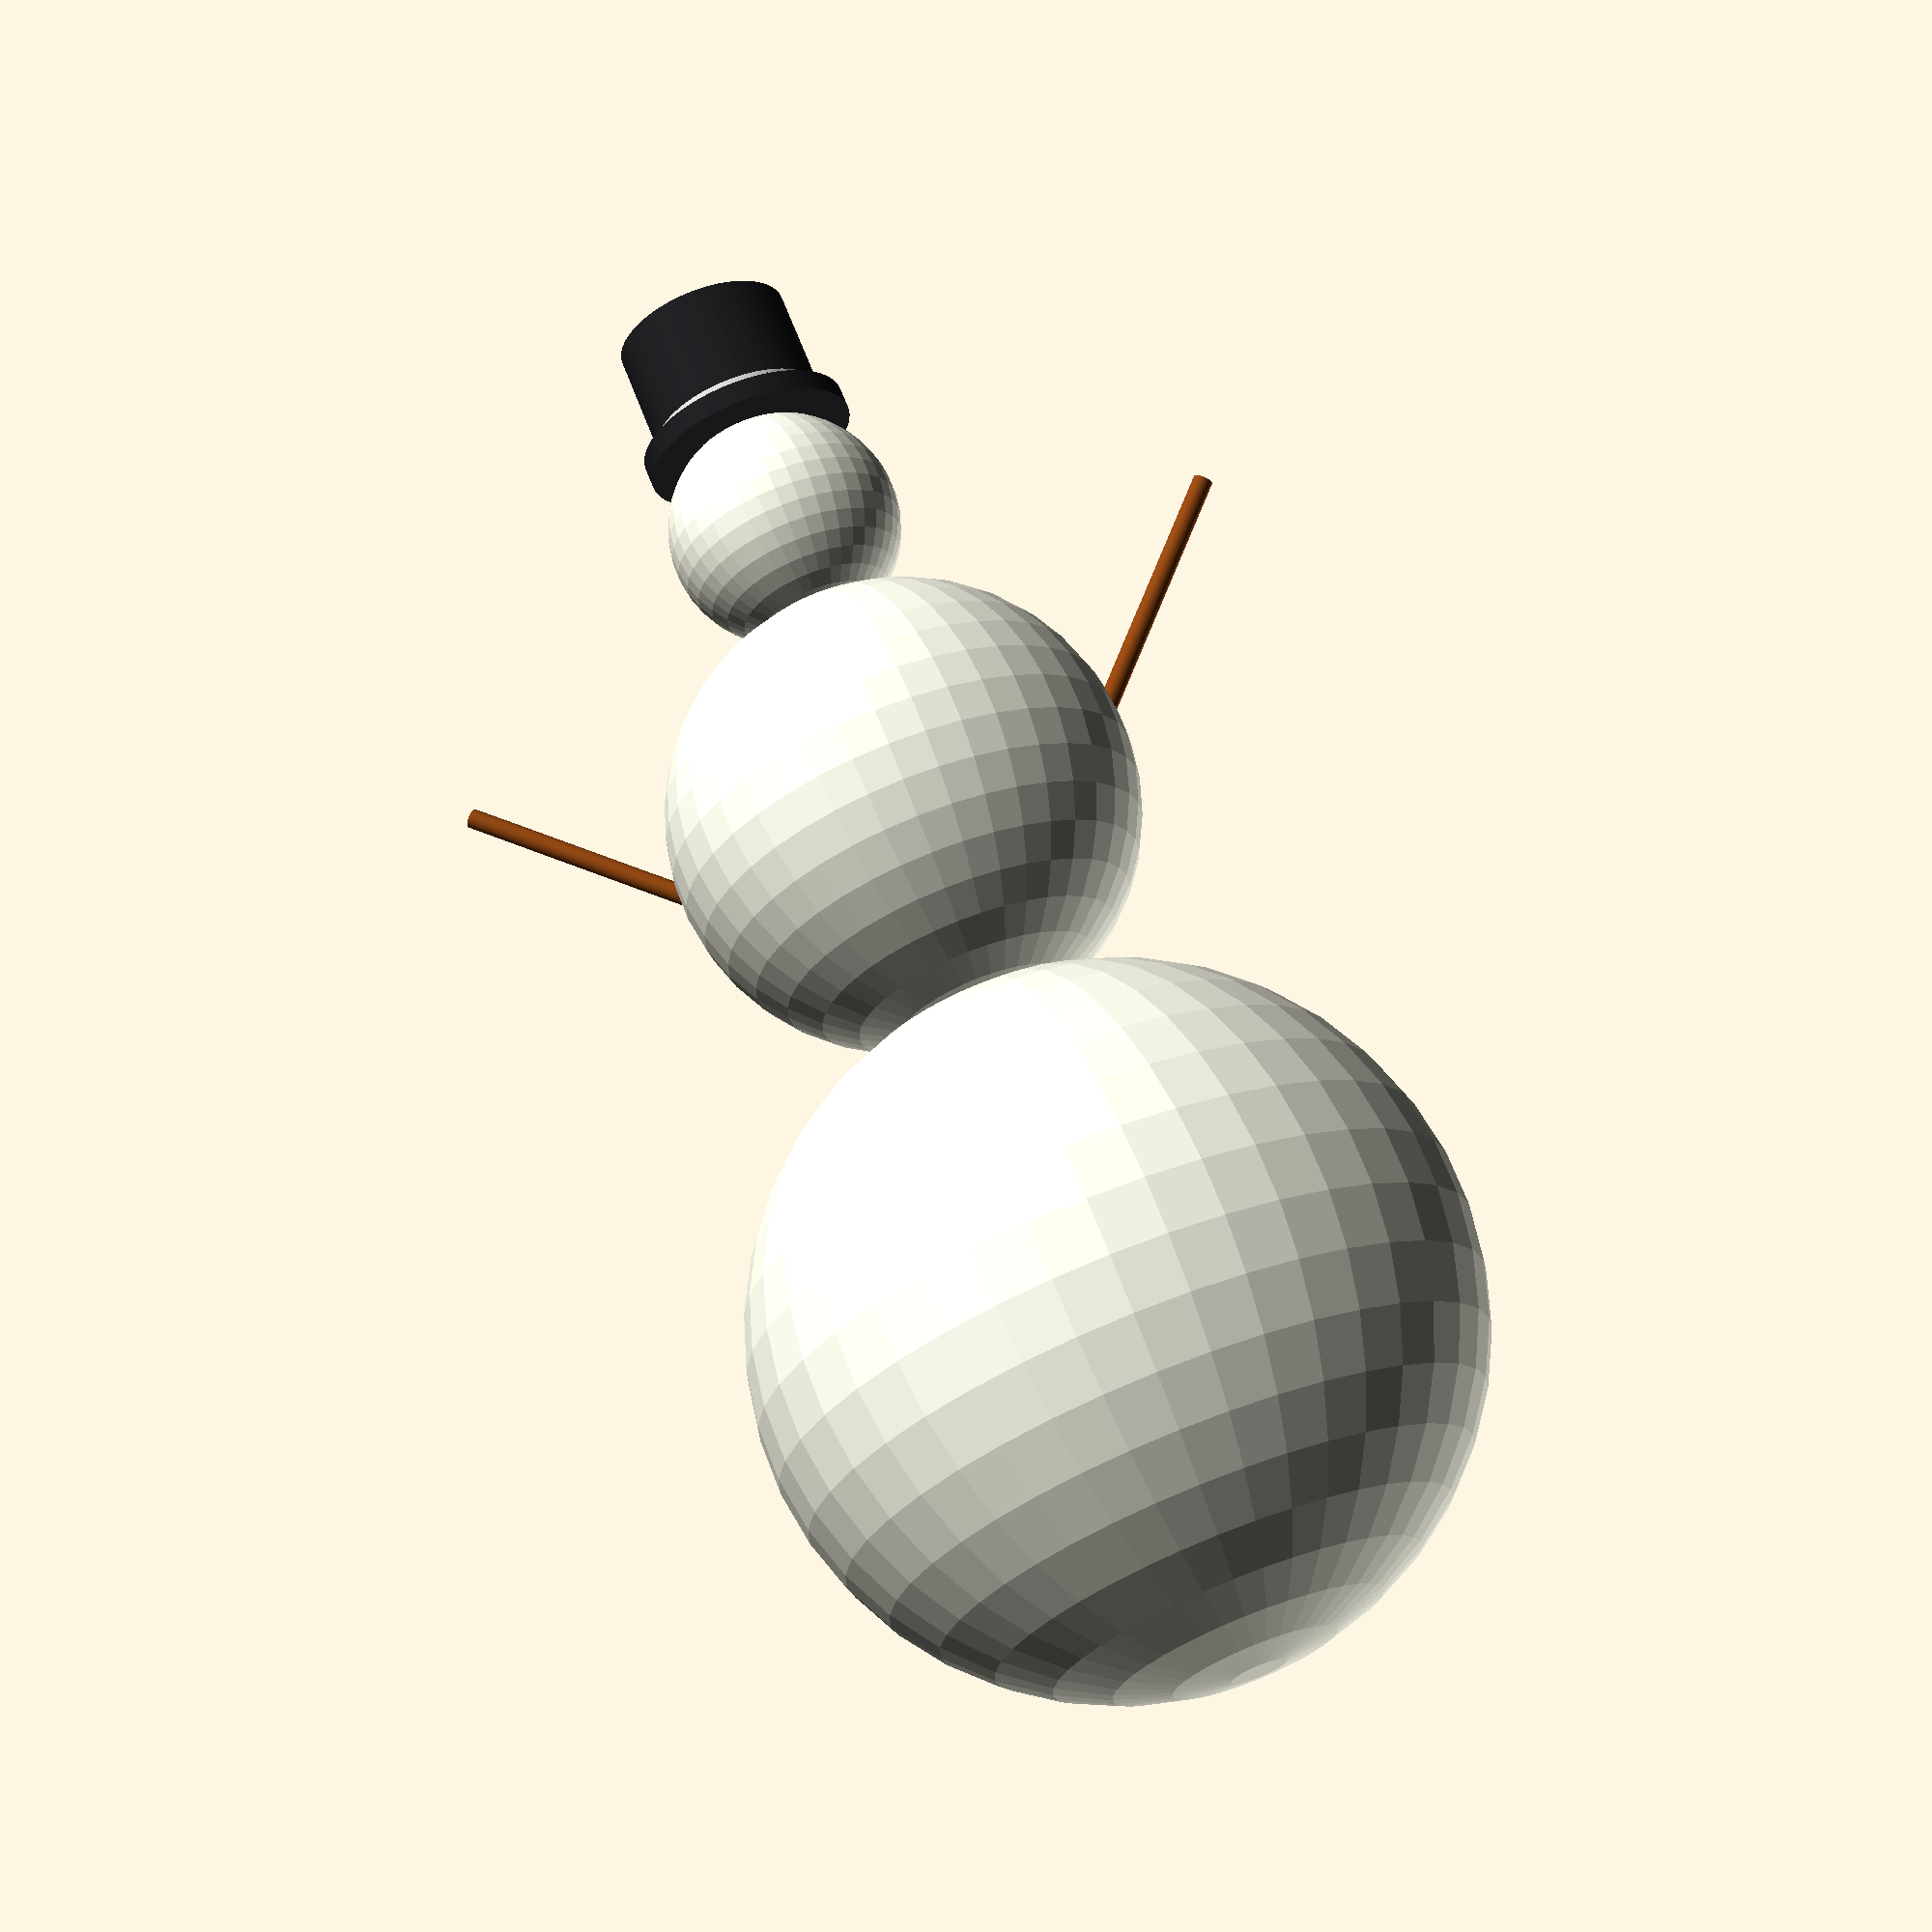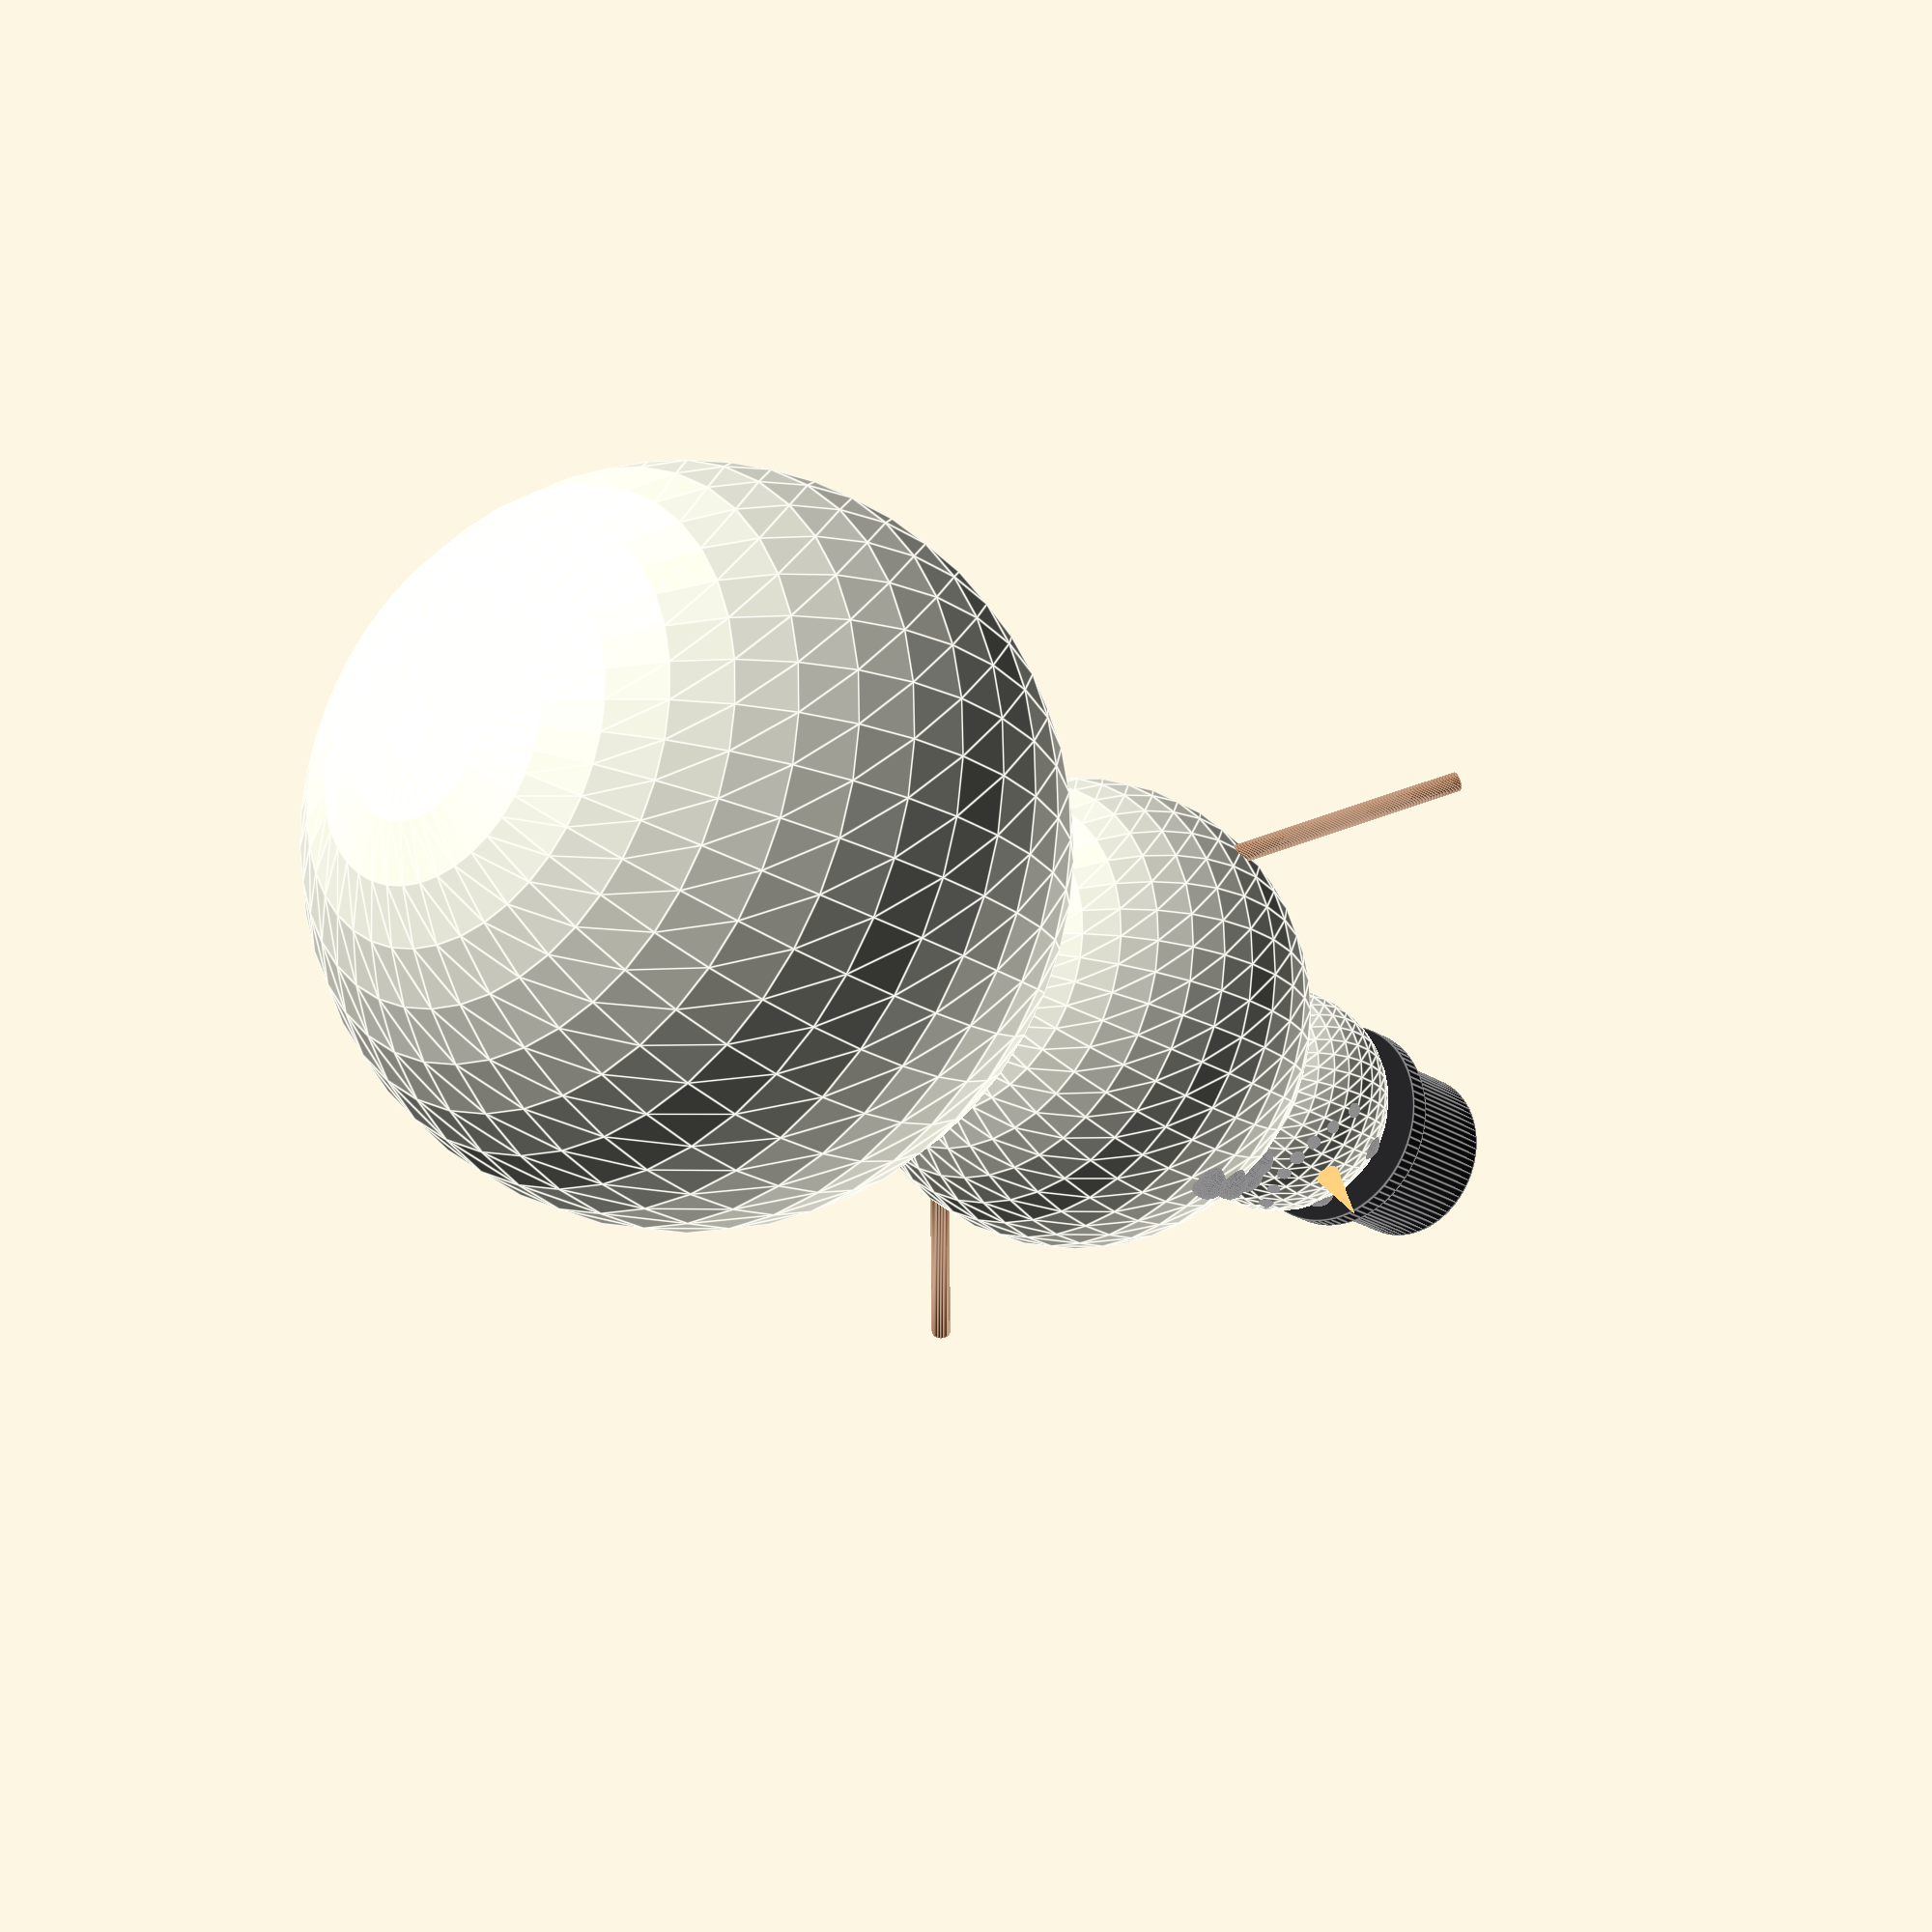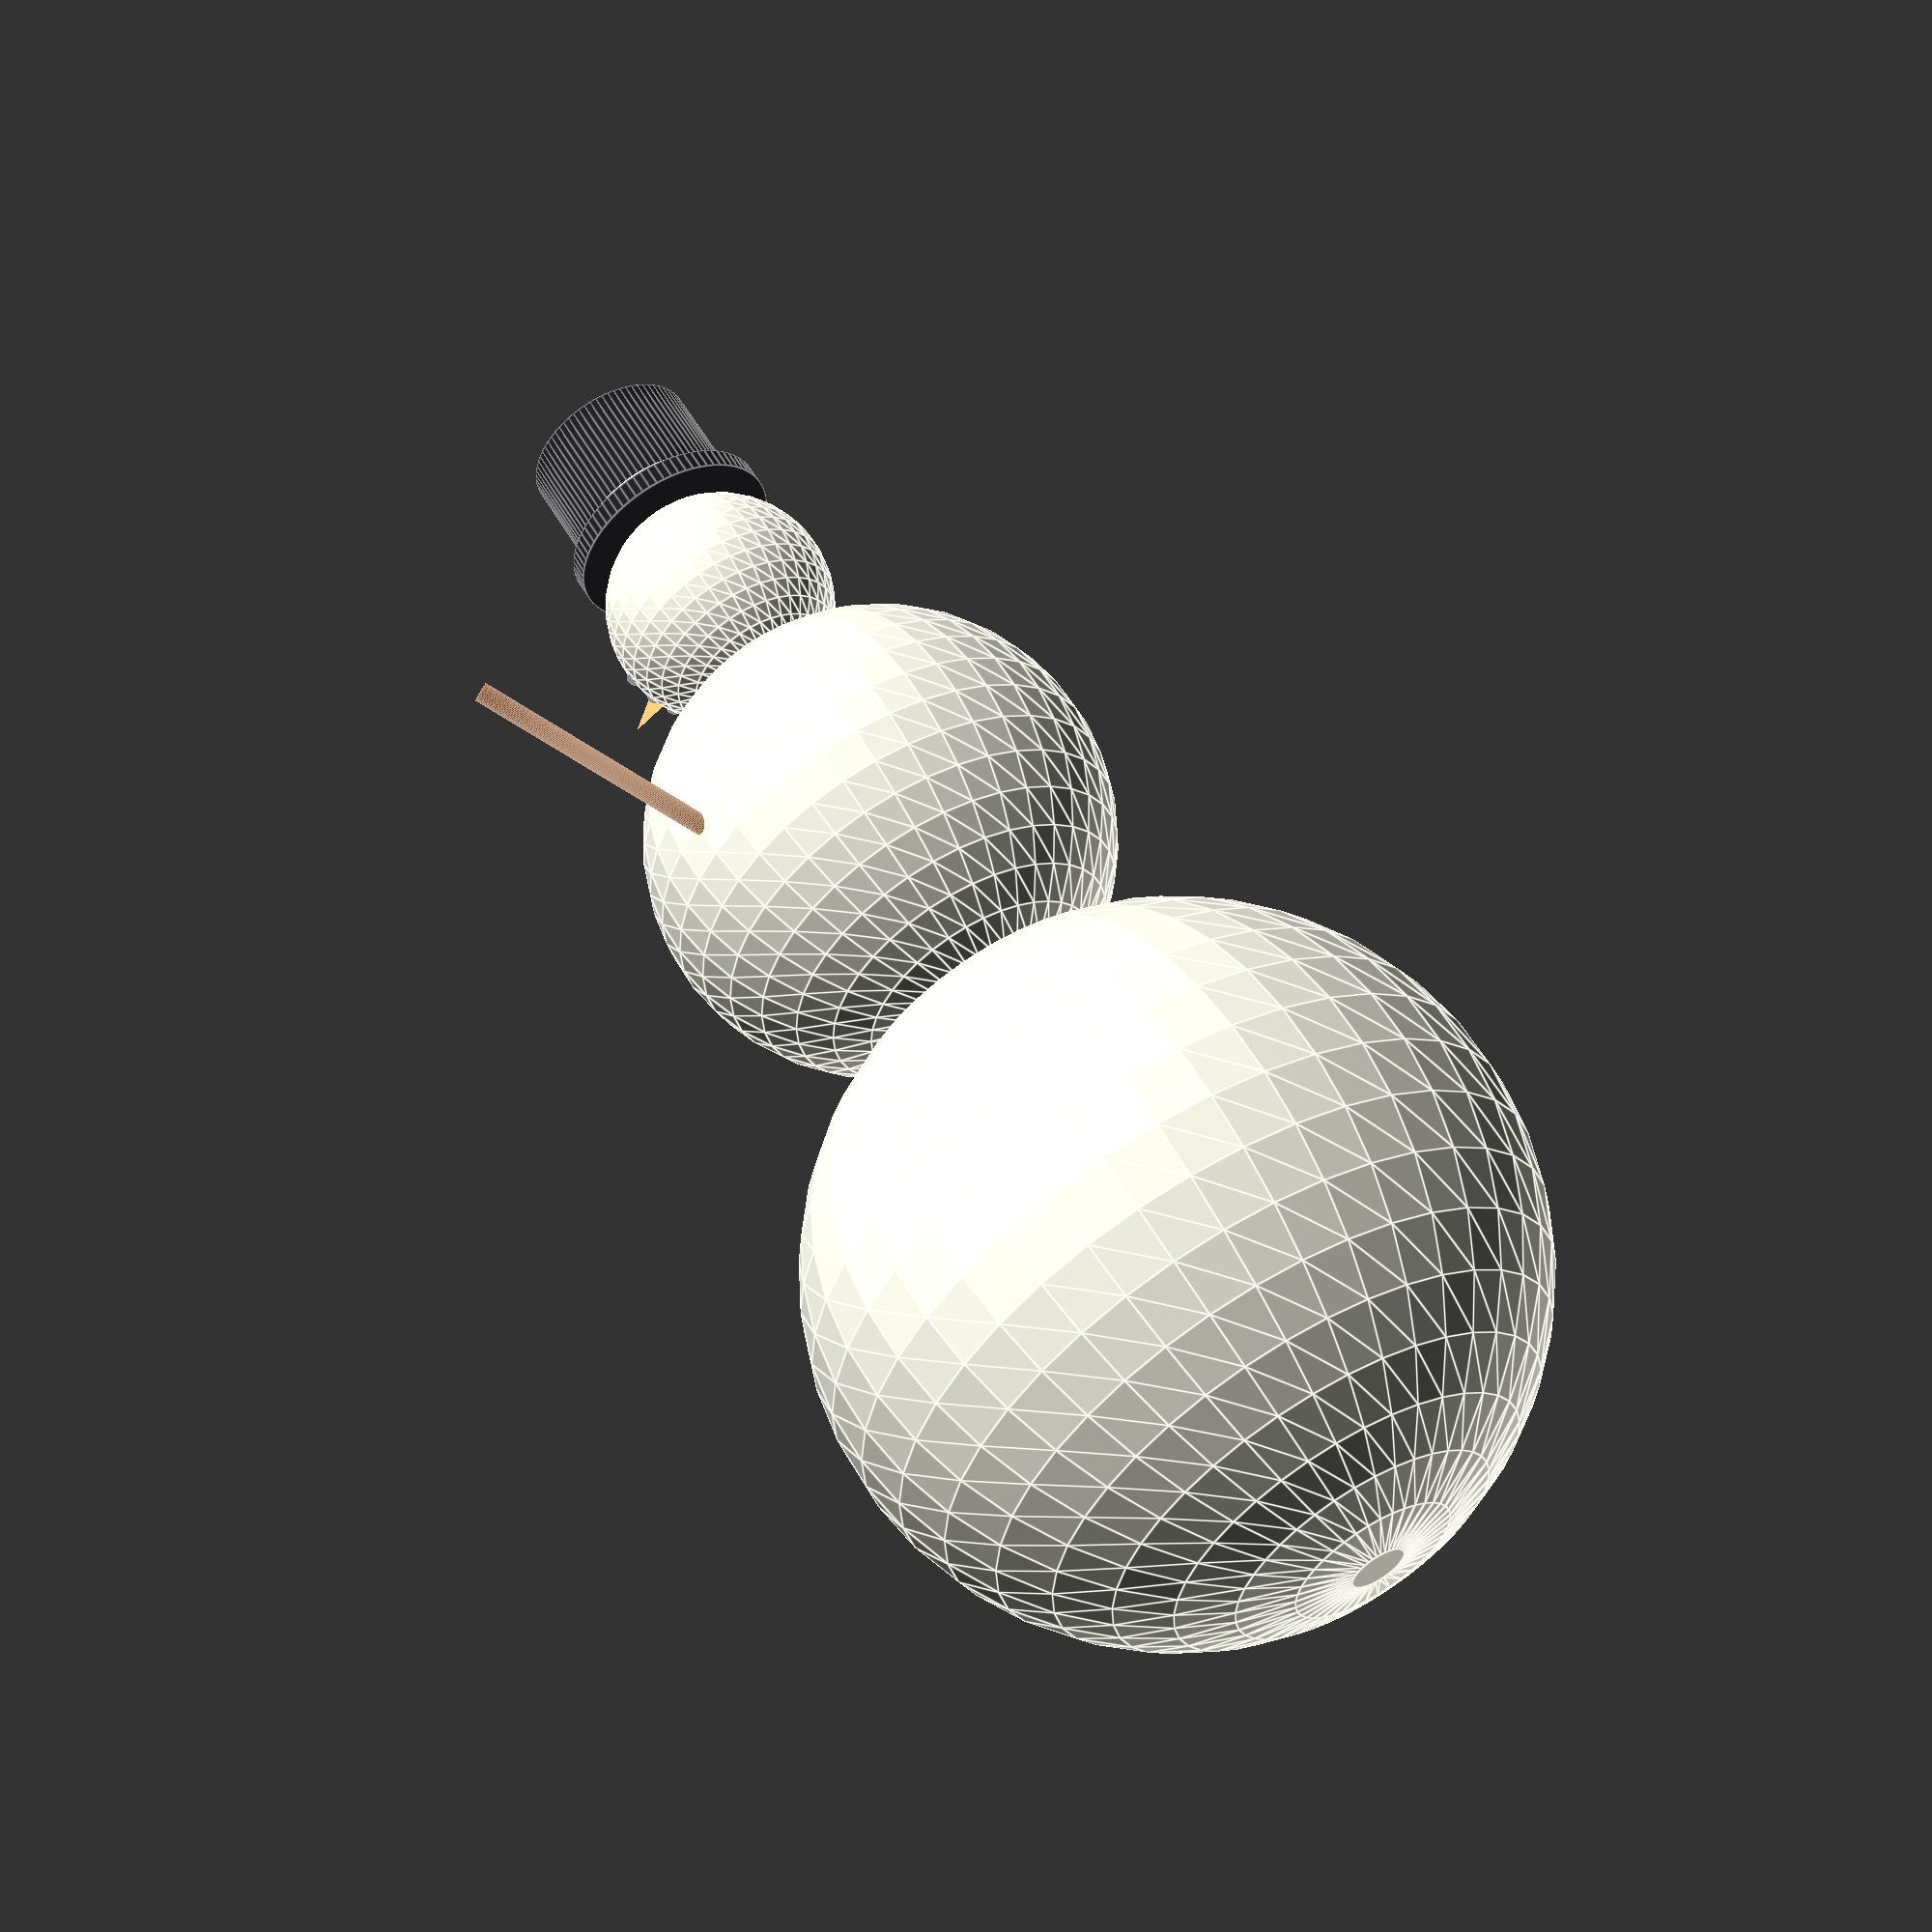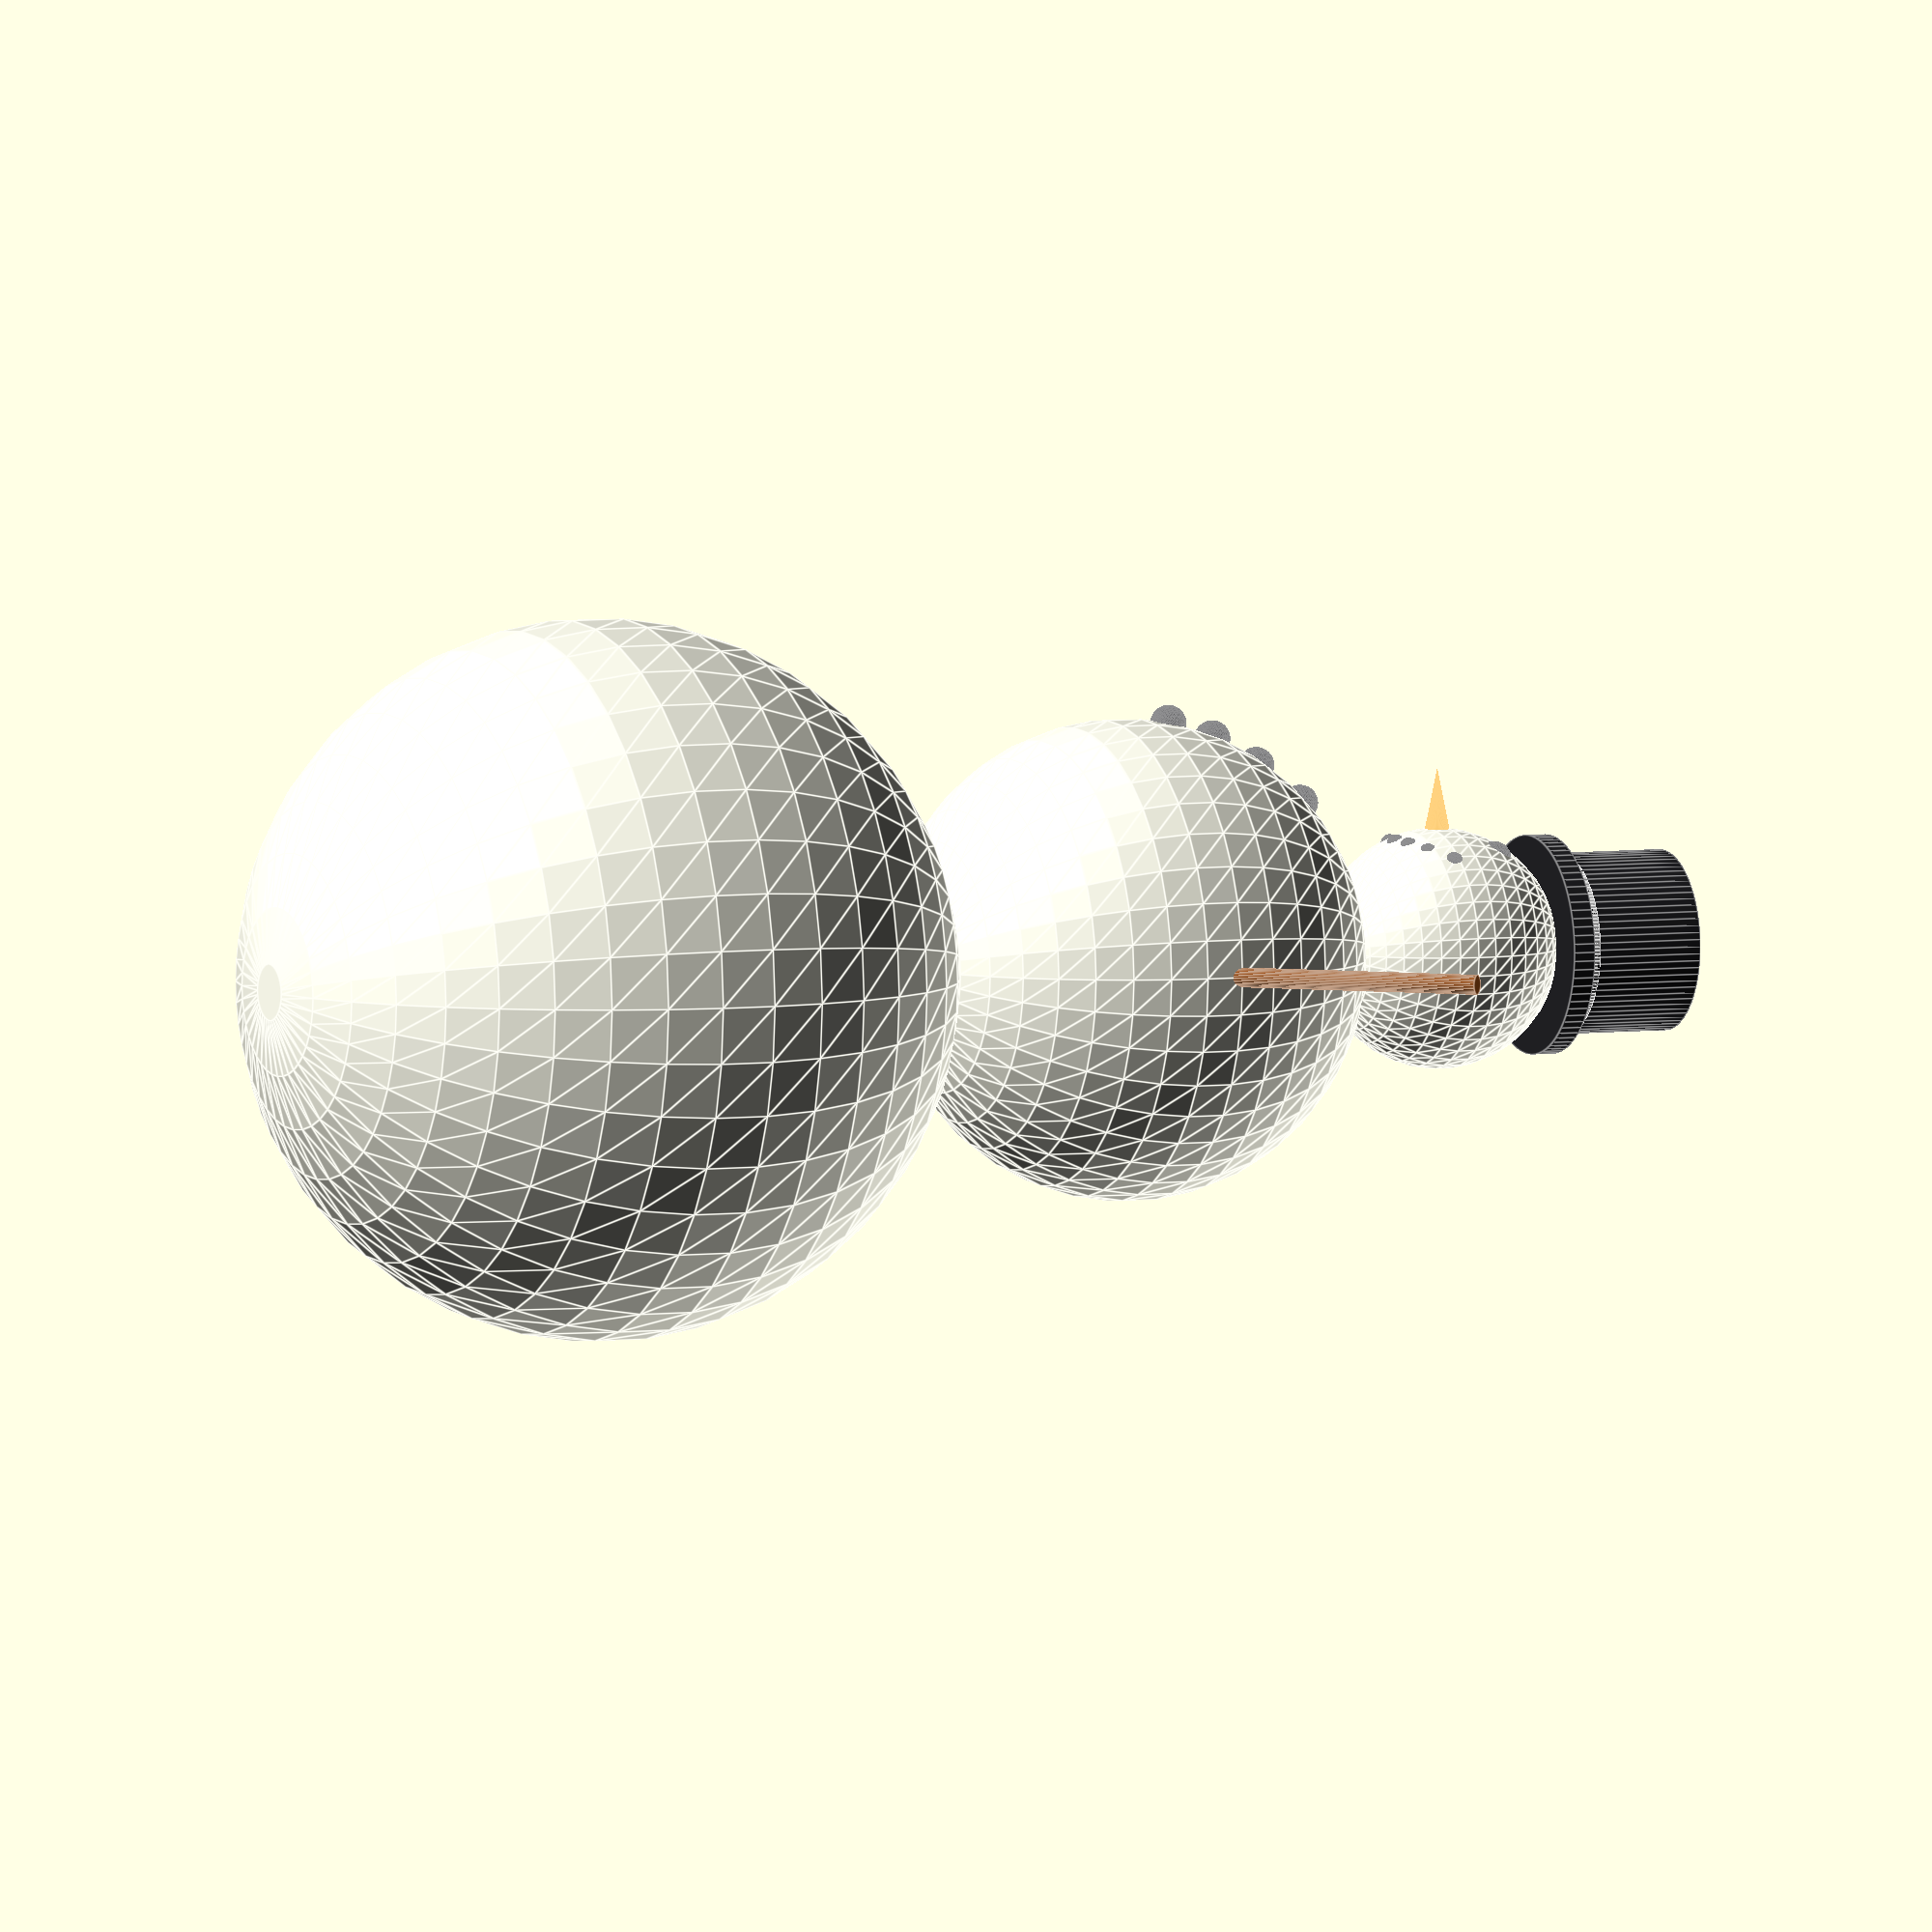
<openscad>
/**
 * @author Roboita
 * @brief 3-part Snowman w/ eyes, nose, buttons, arms
 */

scale=10;
res=40; // Resolution on spheres and cylinders, raise to raise roundness
// "Raisin black"
black=[33/255,33/255,36/255];
white="ivory";
brown="saddlebrown";

translate([0,0,scale])
{   
    // Abdomen
    color(white)
    sphere(r=scale,$fn=res);
    
    translate([0,0,scale + scale/3*1.80])
    {
        // Torso
        color(white)
        sphere(r=scale/3 * 2,$fn=res);
        
        // Buttons
        for(ind=[1:4])
        {
            color(black)
            translate([0,scale/3*2 - scale/64*pow(ind,2),ind* scale/7.5])
            sphere(r=scale/20,$fn=res);
        }
        
        // Arms
        // Right
        for (ind=[-1:1]) {
            color(brown)
            translate([ind*scale/3*1.8,0,0])
            rotate([0,ind*45,0])
            cylinder(r=scale/36,h=scale/1.3,$fn=res);
        }
        
        translate([0,0,scale * .95])
        {
            // Head
            color(white)
            sphere(r=scale/3,$fn=res);
            
            //Hat
            translate([0,0,scale/3.6])
            {
                // Bottom section
                color(black)
                cylinder(r=scale/3.3,h=scale/16, $fn=res*2);
                
                // Top section
                translate([0,0,scale/16])
                {
                    color(black)
                    cylinder(r=scale/4,h=scale/2.9,$fn=res*2);
                    
                    // Band
                    color("gainsboro")
                    cylinder(r=scale/4,h=scale/24,$fn=res*4);
                }
                
            }
            
            
            // Carrot Nose
            color("orange")
            translate([0,scale/4,0])
            rotate([-90,0,0])
            cylinder(r1=scale/20,r2=0,h=scale/4,$fn=res*4);
            
            // Eyes
            color(black)
            translate([-scale/10,scale/4,scale/8])
            sphere(r=scale/20,$fn=res);
            
            color(black)
            translate([scale/10,scale/4,scale/8])
            sphere(r=scale/20,$fn=res);
            
            // Stoney Smile, parabolic in y,z
            for(ind=[-3 : 3])
            {
                color(black)
                translate([-scale/16*ind,scale/3.4 - scale/240*pow(ind,2),-scale/8 + scale/100*pow(ind,2)])
                sphere(r=scale/40,$fn=res);                
            }
            
            // Speech Bubble, optional
            /*translate([-scale,0,0])
            {
                // Box
                color(white)
                translate([-scale/1.8,0,0])
                cube([scale*2,scale/20,scale/2],center=true);
                
                // Text
                color("royalblue")
                rotate([90,0,180])
                translate([-scale/2.5,0,0])
                text("SAMPLE TEXT",valign="center",font="Comic Sans MS",size=1);
                
            }*/
        }
    }
}
</openscad>
<views>
elev=110.9 azim=13.7 roll=21.2 proj=p view=wireframe
elev=201.1 azim=33.2 roll=320.0 proj=p view=edges
elev=123.2 azim=323.3 roll=29.8 proj=p view=edges
elev=175.3 azim=179.9 roll=294.8 proj=o view=edges
</views>
